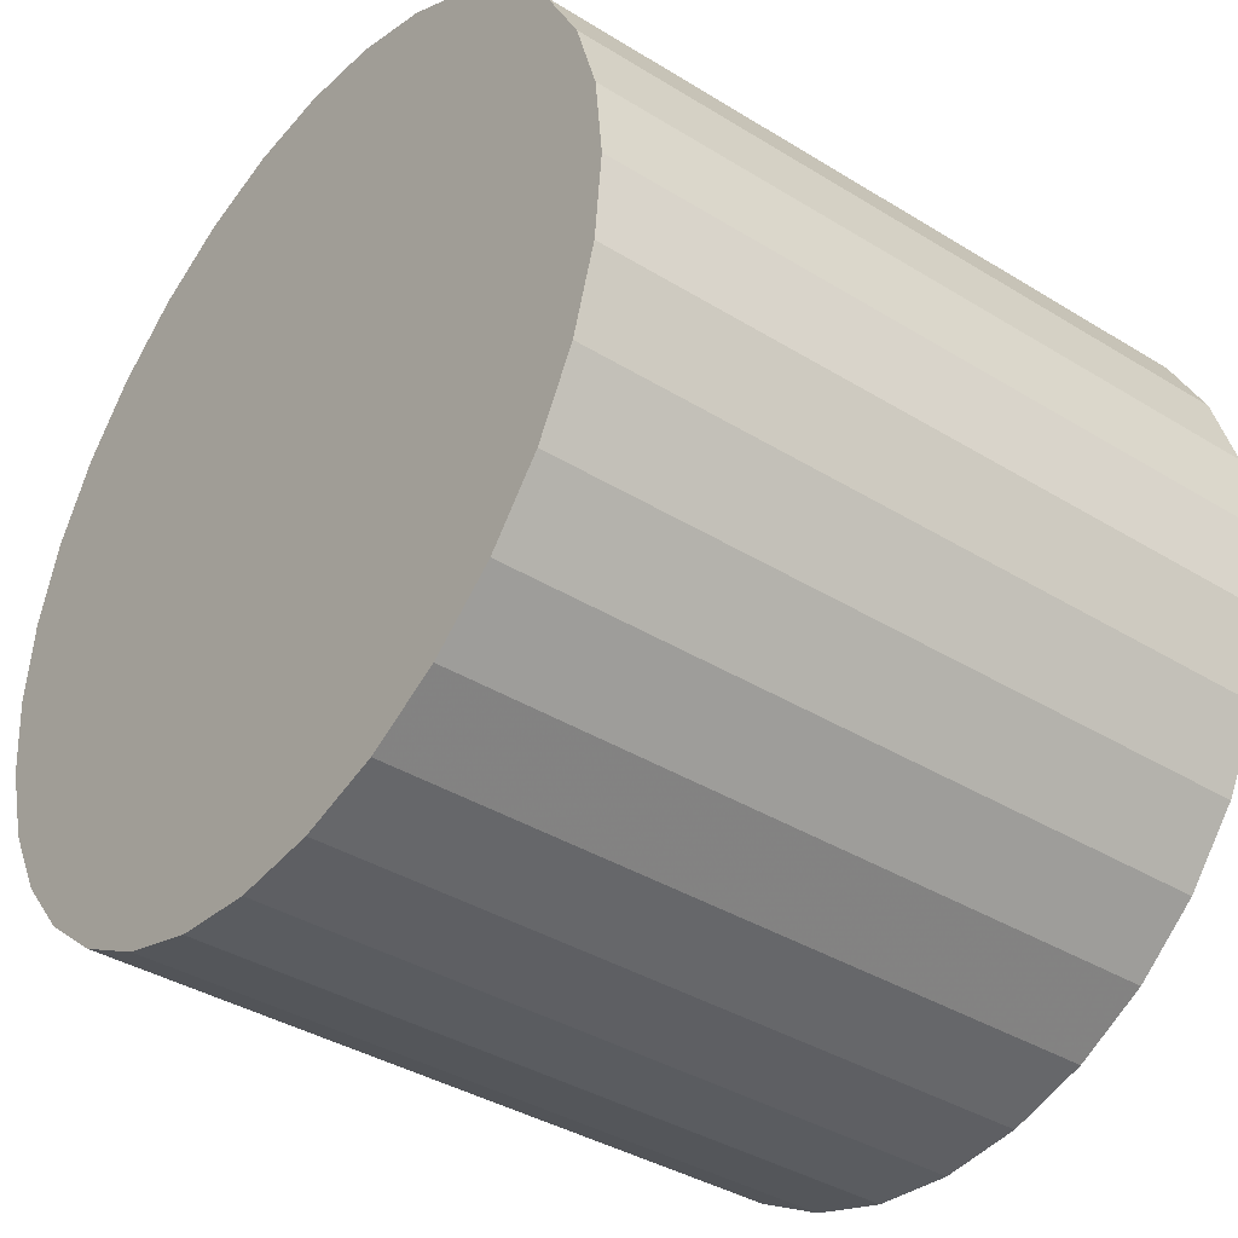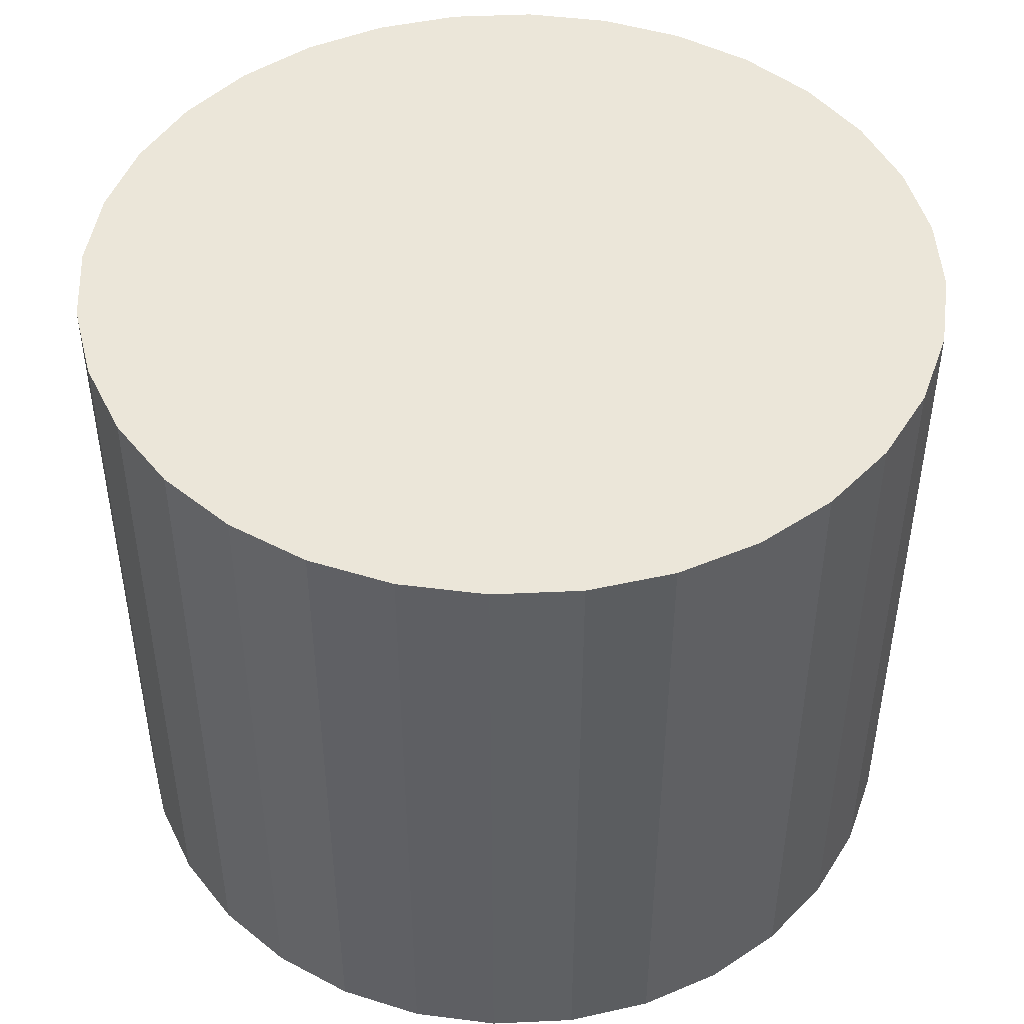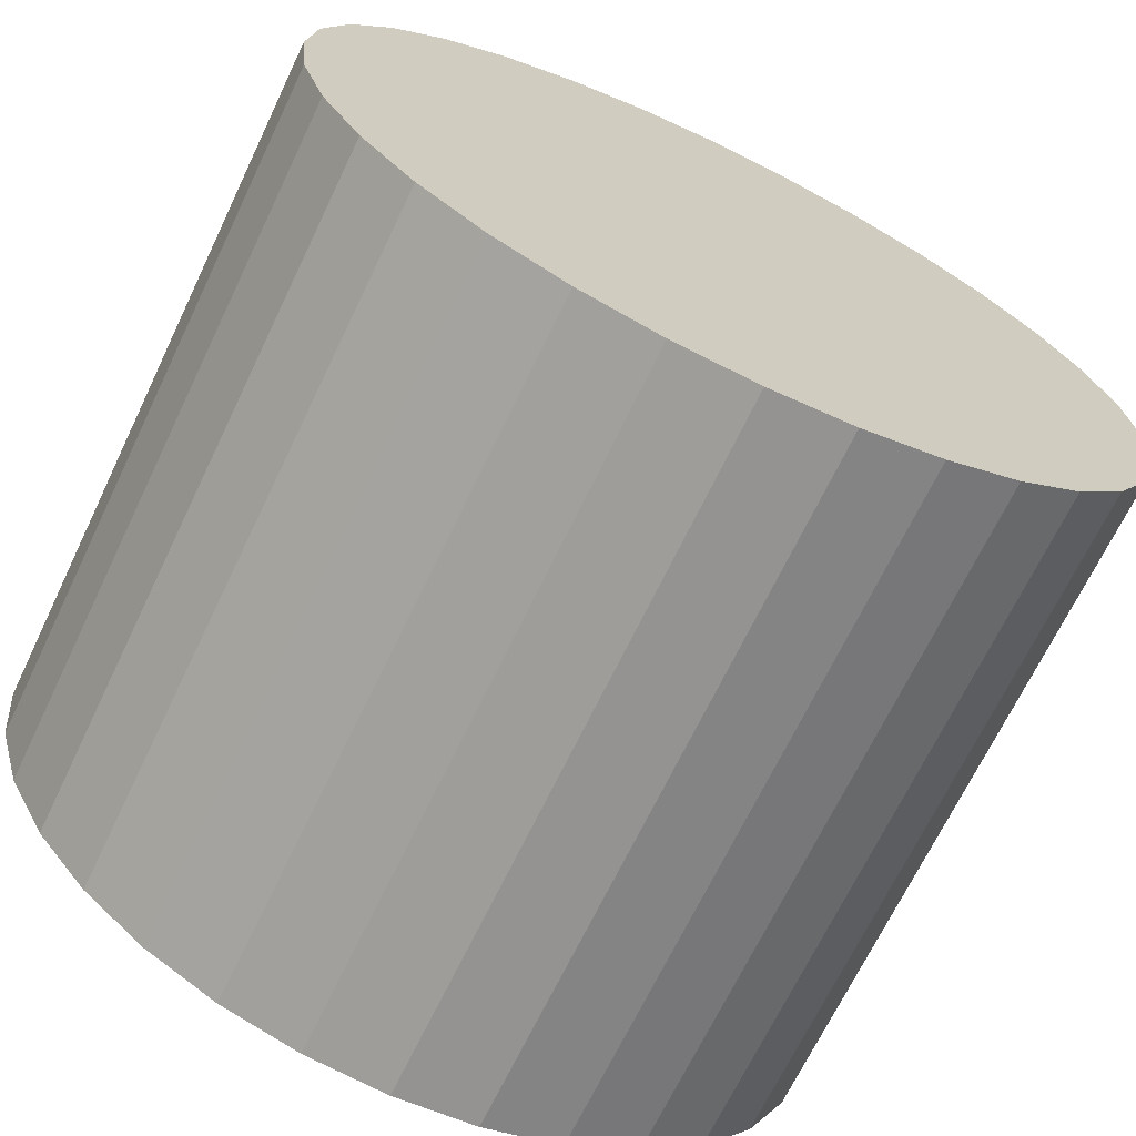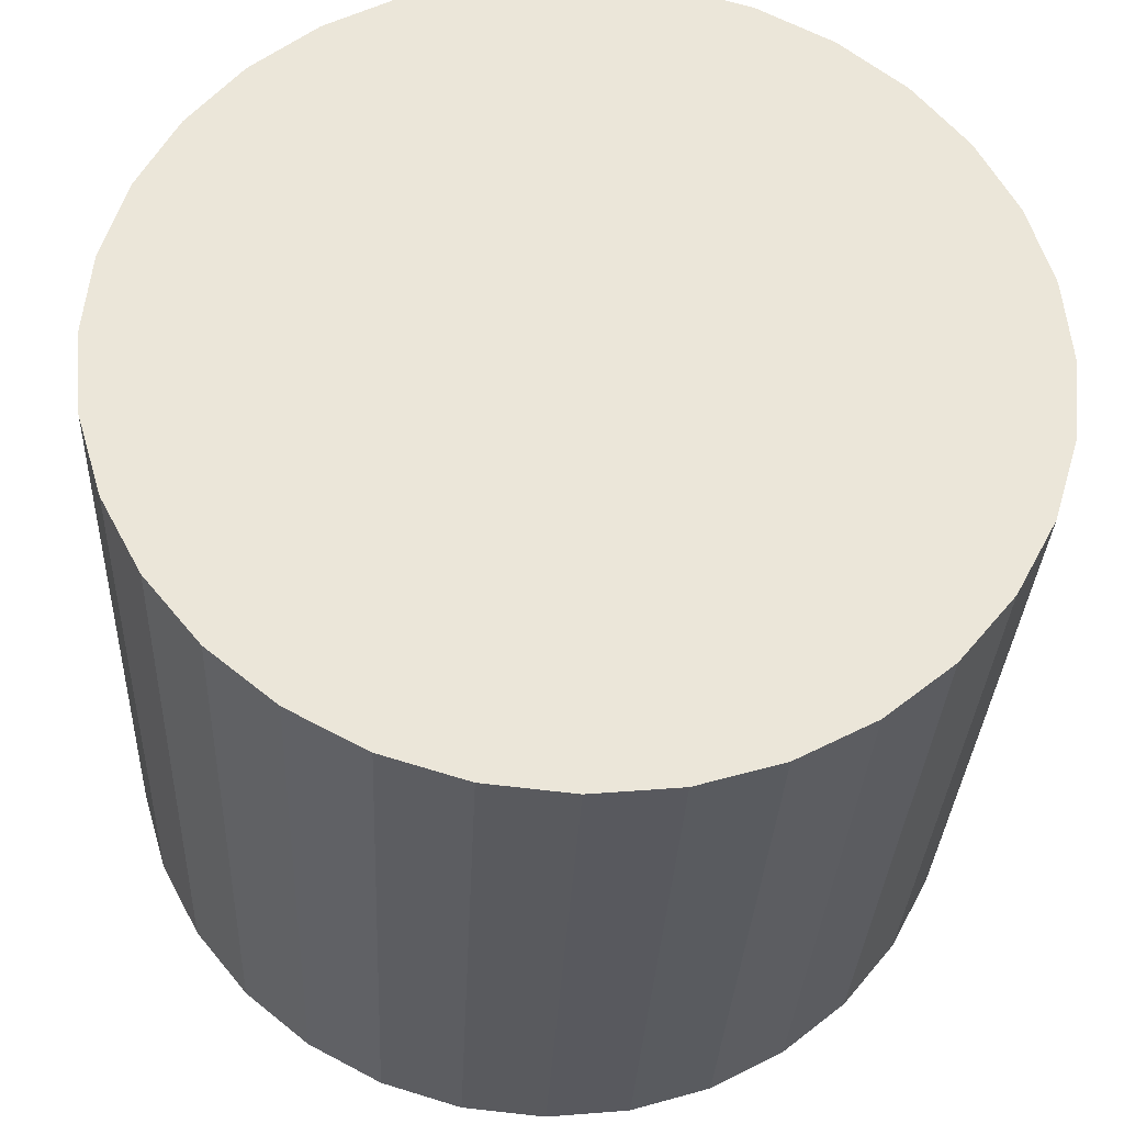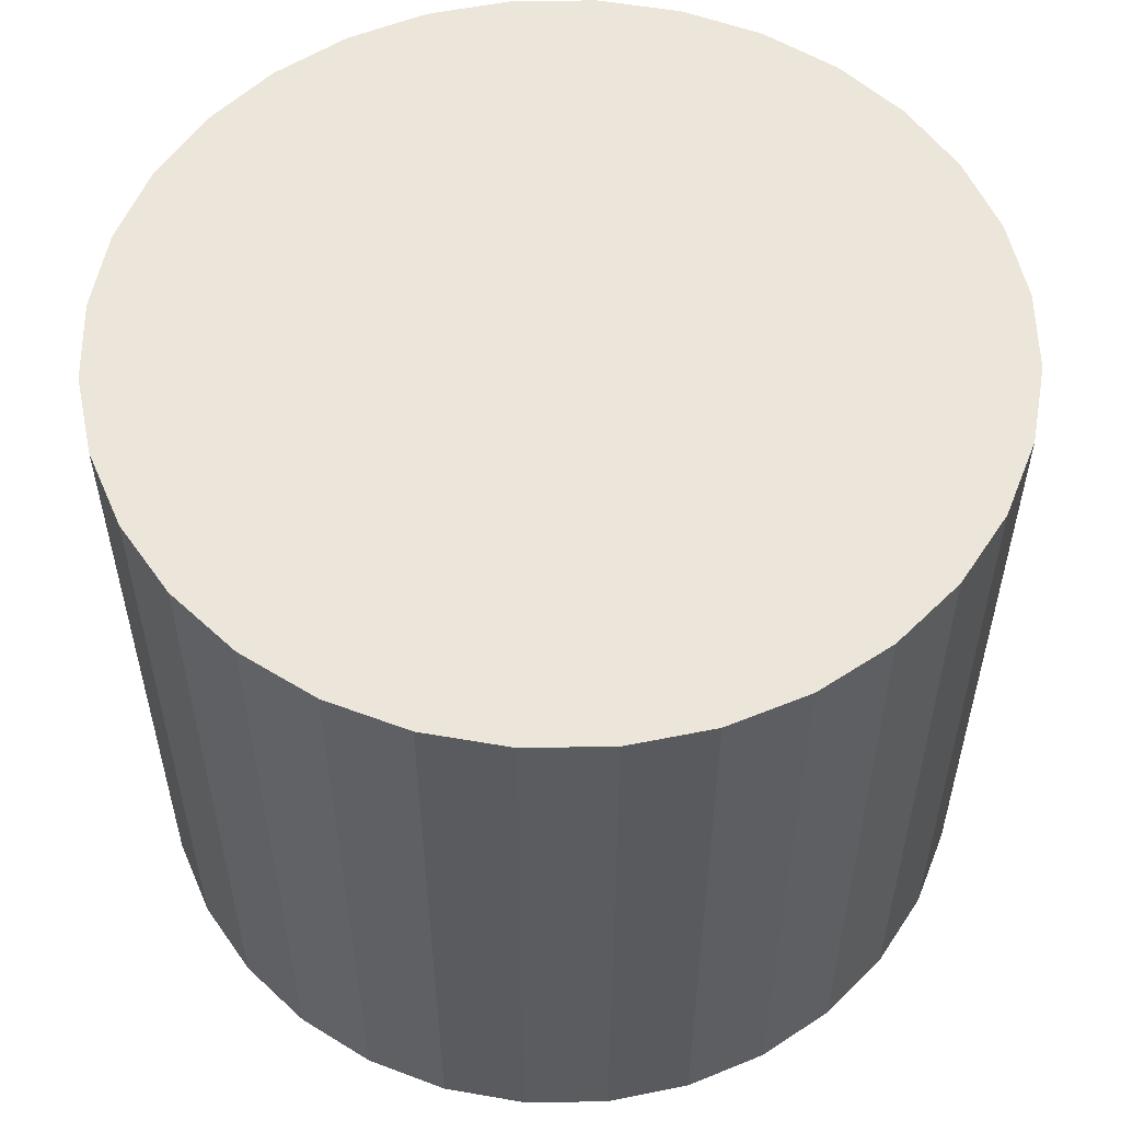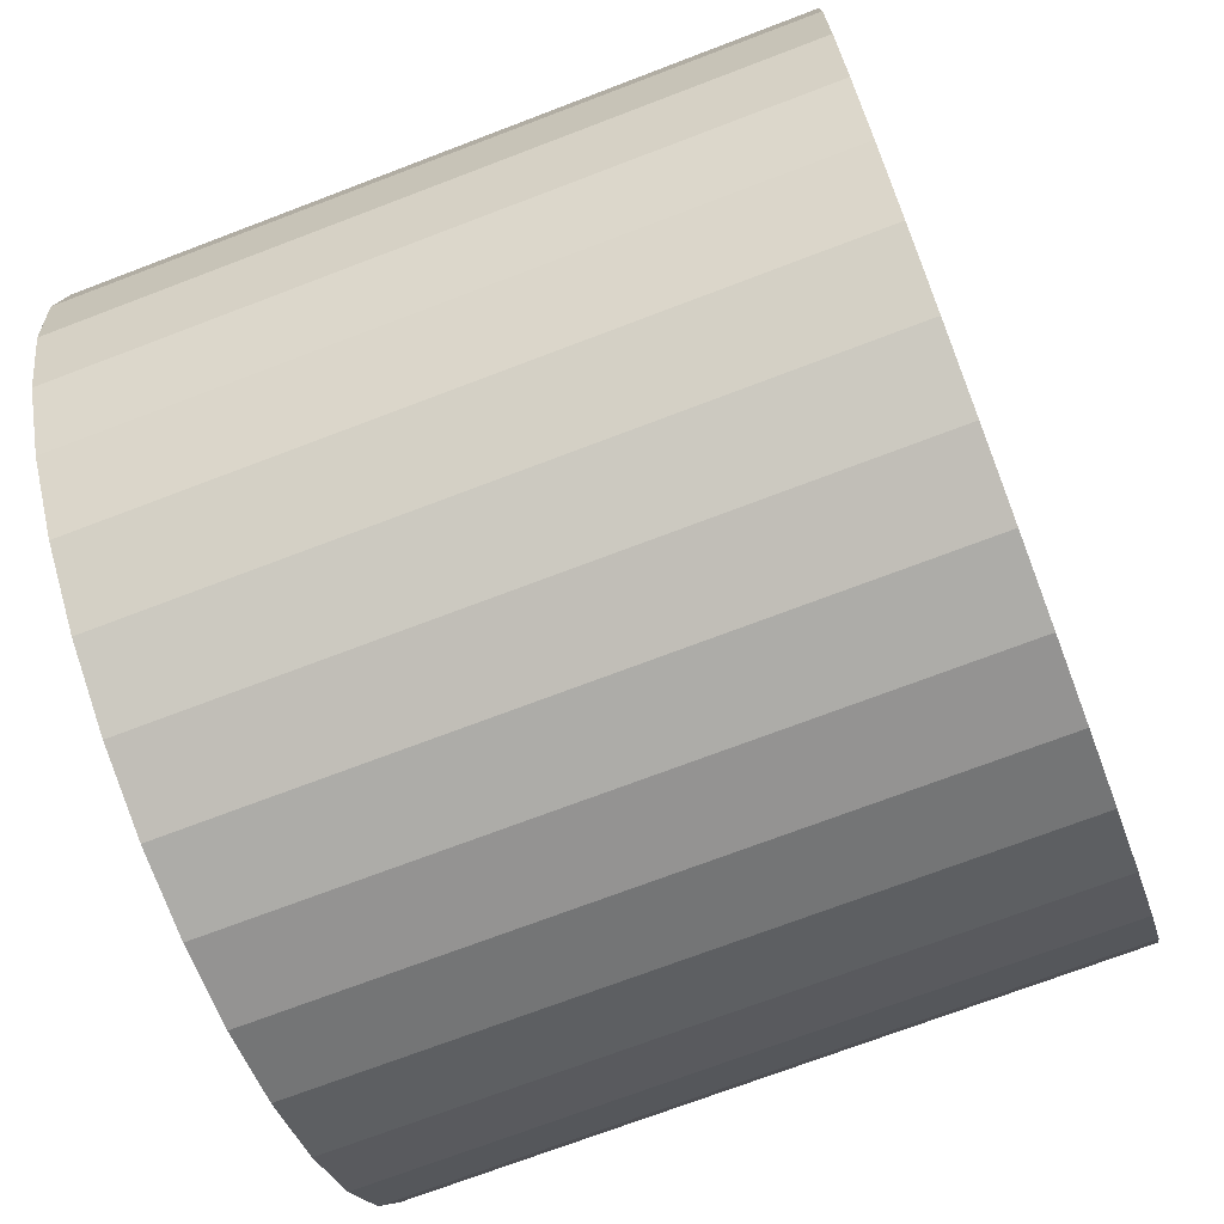
<metadata>
{"format":"obj","ext":"obj","renderer":"f3d","projection":"perspective","resolution":1024,"background":"white","views":[{"elev":-38.2,"azim":-128.0,"up":"+Y"},{"elev":46.8,"azim":126.4,"up":"+Z"},{"elev":-68.8,"azim":-25.6,"up":"+Y"},{"elev":-31.7,"azim":-2.6,"up":"+Y"},{"elev":55.2,"azim":162.3,"up":"+Z"},{"elev":-71.8,"azim":-69.1,"up":"+Y"}]}
</metadata>
<code>
v 0 0 -0.02519
v 0.03078 0 -0.02519
v 0.03078 0 0.02519
v 0 0 0.02519
v 0.03019 0.006005 -0.02519
v 0.03019 0.006005 0.02519
v 0.02844 0.01178 -0.02519
v 0.02844 0.01178 0.02519
v 0.02559 0.0171 -0.02519
v 0.02559 0.0171 0.02519
v 0.02177 0.02177 -0.02519
v 0.02177 0.02177 0.02519
v 0.0171 0.02559 -0.02519
v 0.0171 0.02559 0.02519
v 0.01178 0.02844 -0.02519
v 0.01178 0.02844 0.02519
v 0.006005 0.03019 -0.02519
v 0.006005 0.03019 0.02519
v 0 0.03078 -0.02519
v 0 0.03078 0.02519
v -0.006005 0.03019 -0.02519
v -0.006005 0.03019 0.02519
v -0.01178 0.02844 -0.02519
v -0.01178 0.02844 0.02519
v -0.0171 0.02559 -0.02519
v -0.0171 0.02559 0.02519
v -0.02177 0.02177 -0.02519
v -0.02177 0.02177 0.02519
v -0.02559 0.0171 -0.02519
v -0.02559 0.0171 0.02519
v -0.02844 0.01178 -0.02519
v -0.02844 0.01178 0.02519
v -0.03019 0.006005 -0.02519
v -0.03019 0.006005 0.02519
v -0.03078 0 -0.02519
v -0.03078 0 0.02519
v -0.03019 -0.006005 -0.02519
v -0.03019 -0.006005 0.02519
v -0.02844 -0.01178 -0.02519
v -0.02844 -0.01178 0.02519
v -0.02559 -0.0171 -0.02519
v -0.02559 -0.0171 0.02519
v -0.02177 -0.02177 -0.02519
v -0.02177 -0.02177 0.02519
v -0.0171 -0.02559 -0.02519
v -0.0171 -0.02559 0.02519
v -0.01178 -0.02844 -0.02519
v -0.01178 -0.02844 0.02519
v -0.006005 -0.03019 -0.02519
v -0.006005 -0.03019 0.02519
v -0 -0.03078 -0.02519
v -0 -0.03078 0.02519
v 0.006005 -0.03019 -0.02519
v 0.006005 -0.03019 0.02519
v 0.01178 -0.02844 -0.02519
v 0.01178 -0.02844 0.02519
v 0.0171 -0.02559 -0.02519
v 0.0171 -0.02559 0.02519
v 0.02177 -0.02177 -0.02519
v 0.02177 -0.02177 0.02519
v 0.02559 -0.0171 -0.02519
v 0.02559 -0.0171 0.02519
v 0.02844 -0.01178 -0.02519
v 0.02844 -0.01178 0.02519
v 0.03019 -0.006005 -0.02519
v 0.03019 -0.006005 0.02519
f 2 1 5
f 2 5 3
f 3 5 6
f 3 6 4
f 5 1 7
f 5 7 6
f 6 7 8
f 6 8 4
f 7 1 9
f 7 9 8
f 8 9 10
f 8 10 4
f 9 1 11
f 9 11 10
f 10 11 12
f 10 12 4
f 11 1 13
f 11 13 12
f 12 13 14
f 12 14 4
f 13 1 15
f 13 15 14
f 14 15 16
f 14 16 4
f 15 1 17
f 15 17 16
f 16 17 18
f 16 18 4
f 17 1 19
f 17 19 18
f 18 19 20
f 18 20 4
f 19 1 21
f 19 21 20
f 20 21 22
f 20 22 4
f 21 1 23
f 21 23 22
f 22 23 24
f 22 24 4
f 23 1 25
f 23 25 24
f 24 25 26
f 24 26 4
f 25 1 27
f 25 27 26
f 26 27 28
f 26 28 4
f 27 1 29
f 27 29 28
f 28 29 30
f 28 30 4
f 29 1 31
f 29 31 30
f 30 31 32
f 30 32 4
f 31 1 33
f 31 33 32
f 32 33 34
f 32 34 4
f 33 1 35
f 33 35 34
f 34 35 36
f 34 36 4
f 35 1 37
f 35 37 36
f 36 37 38
f 36 38 4
f 37 1 39
f 37 39 38
f 38 39 40
f 38 40 4
f 39 1 41
f 39 41 40
f 40 41 42
f 40 42 4
f 41 1 43
f 41 43 42
f 42 43 44
f 42 44 4
f 43 1 45
f 43 45 44
f 44 45 46
f 44 46 4
f 45 1 47
f 45 47 46
f 46 47 48
f 46 48 4
f 47 1 49
f 47 49 48
f 48 49 50
f 48 50 4
f 49 1 51
f 49 51 50
f 50 51 52
f 50 52 4
f 51 1 53
f 51 53 52
f 52 53 54
f 52 54 4
f 53 1 55
f 53 55 54
f 54 55 56
f 54 56 4
f 55 1 57
f 55 57 56
f 56 57 58
f 56 58 4
f 57 1 59
f 57 59 58
f 58 59 60
f 58 60 4
f 59 1 61
f 59 61 60
f 60 61 62
f 60 62 4
f 61 1 63
f 61 63 62
f 62 63 64
f 62 64 4
f 63 1 65
f 63 65 64
f 64 65 66
f 64 66 4
f 65 1 2
f 65 2 66
f 66 2 3
f 66 3 4

</code>
